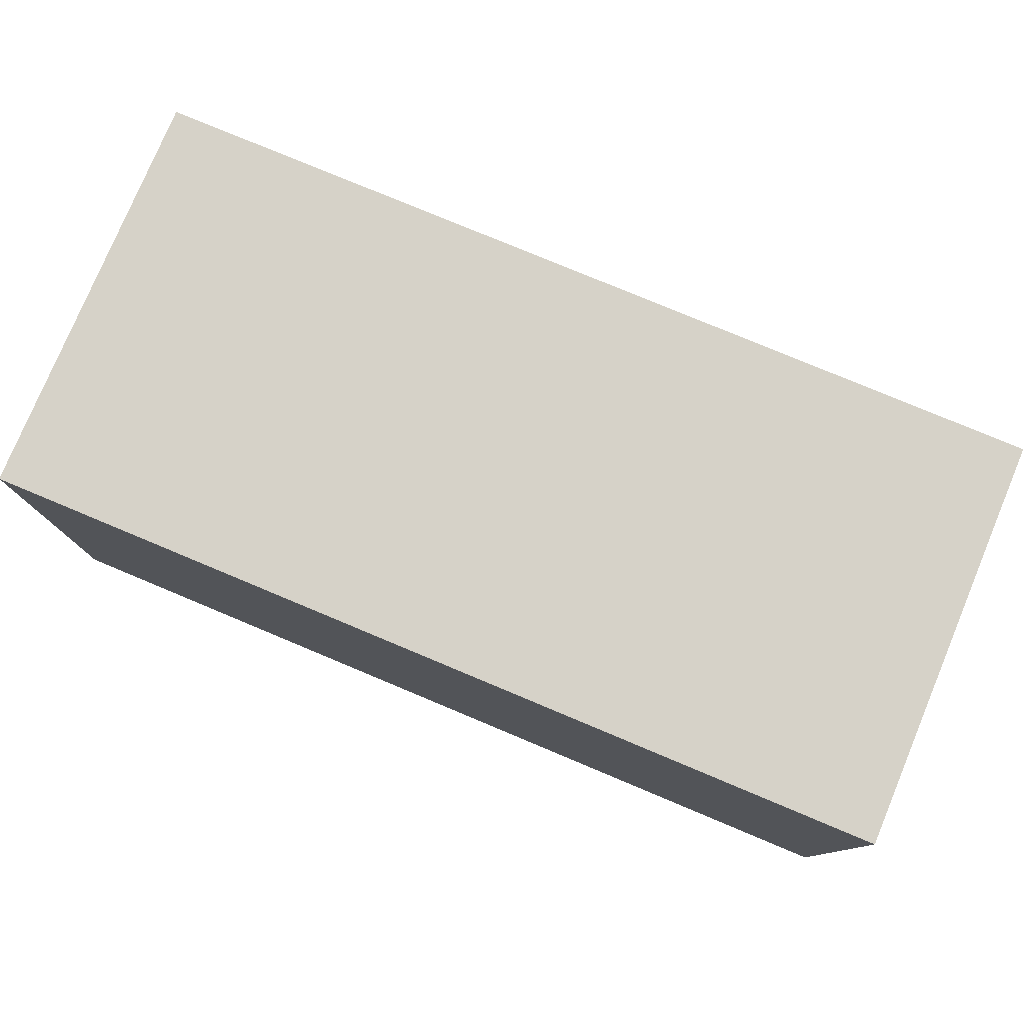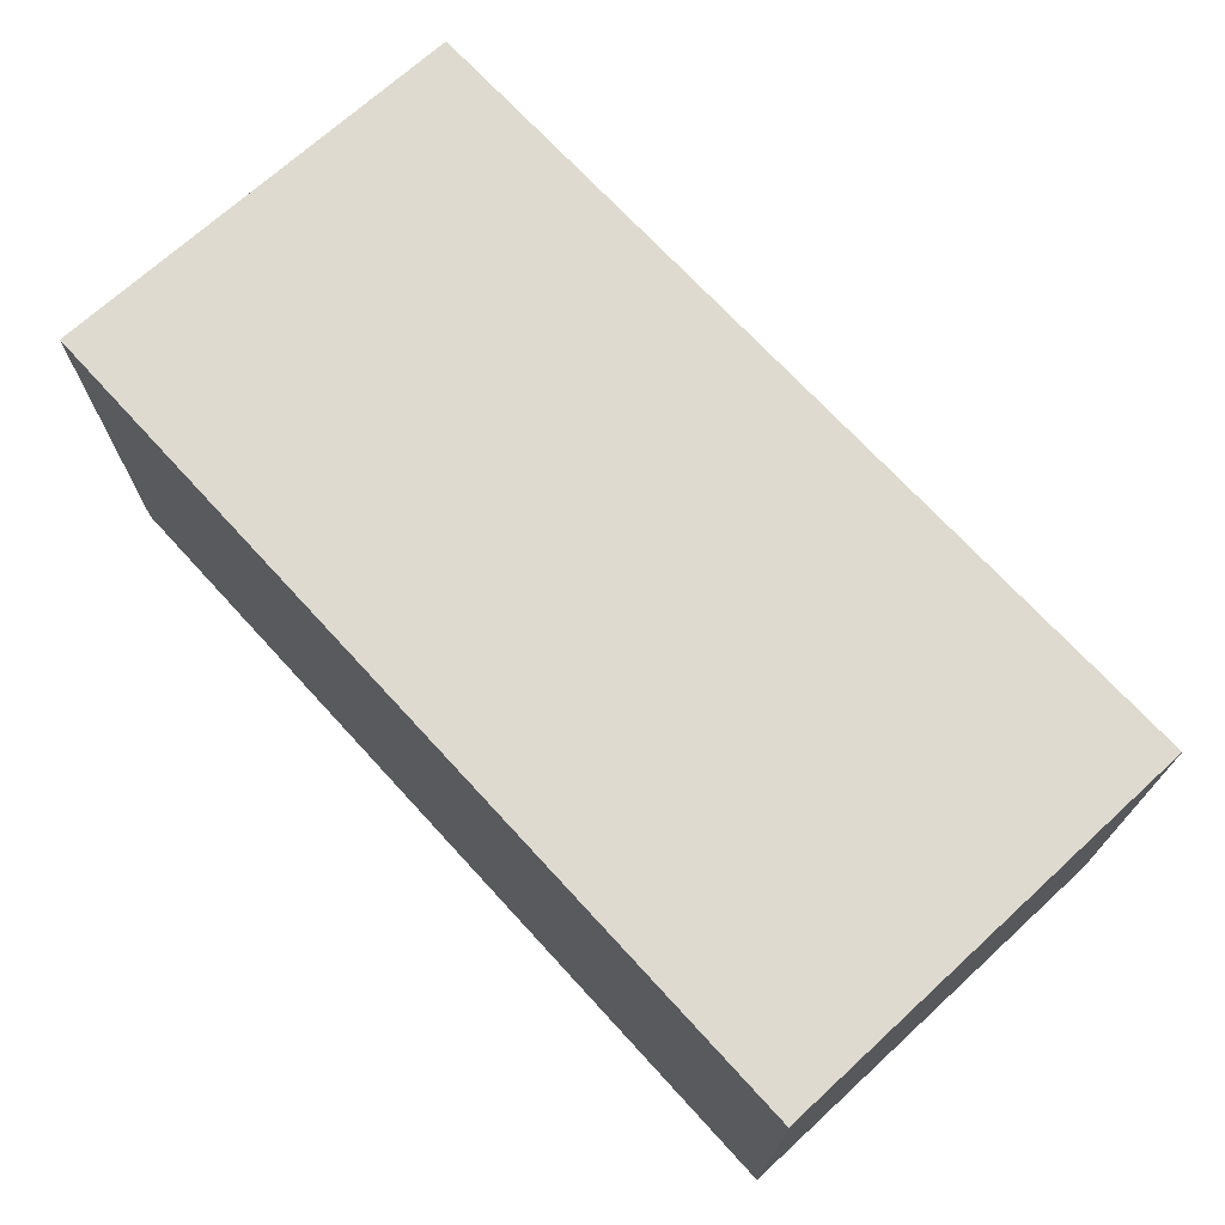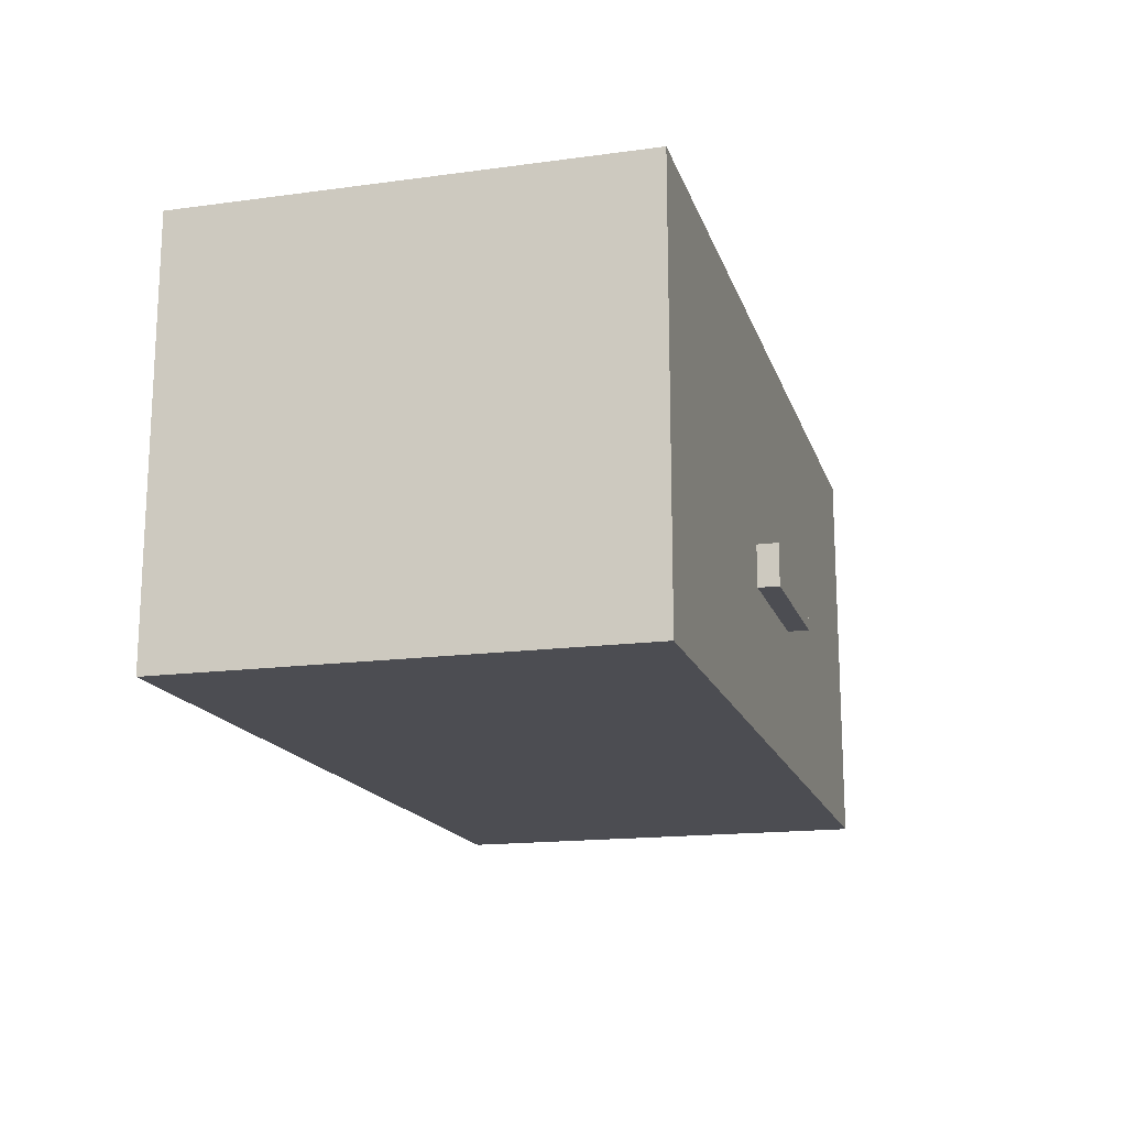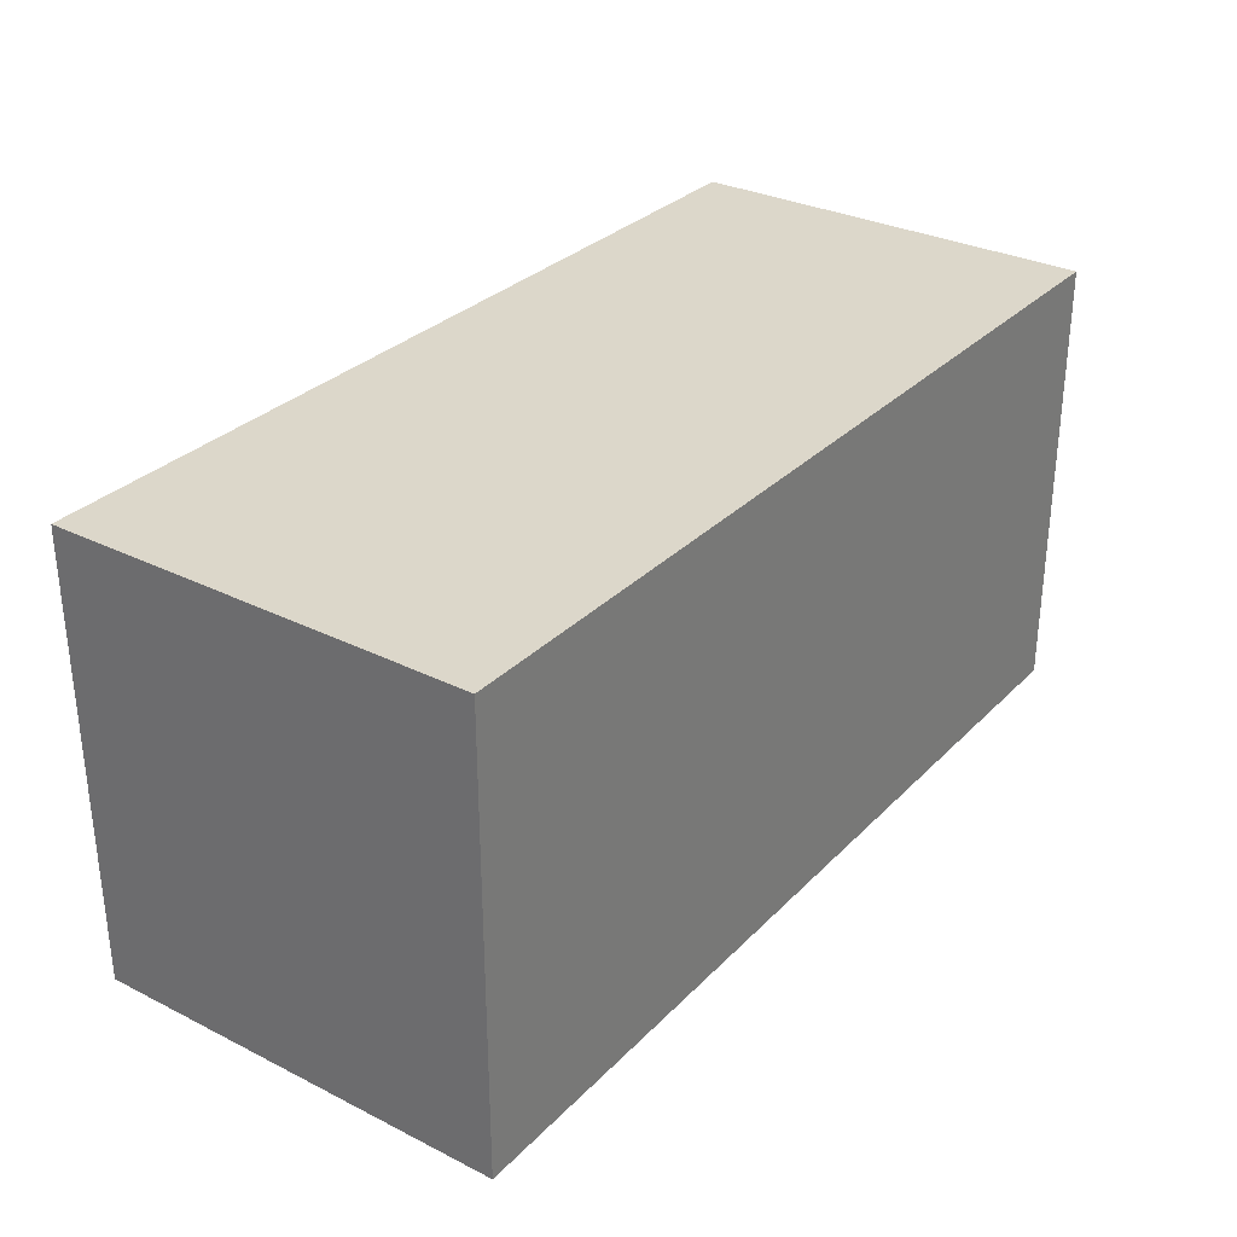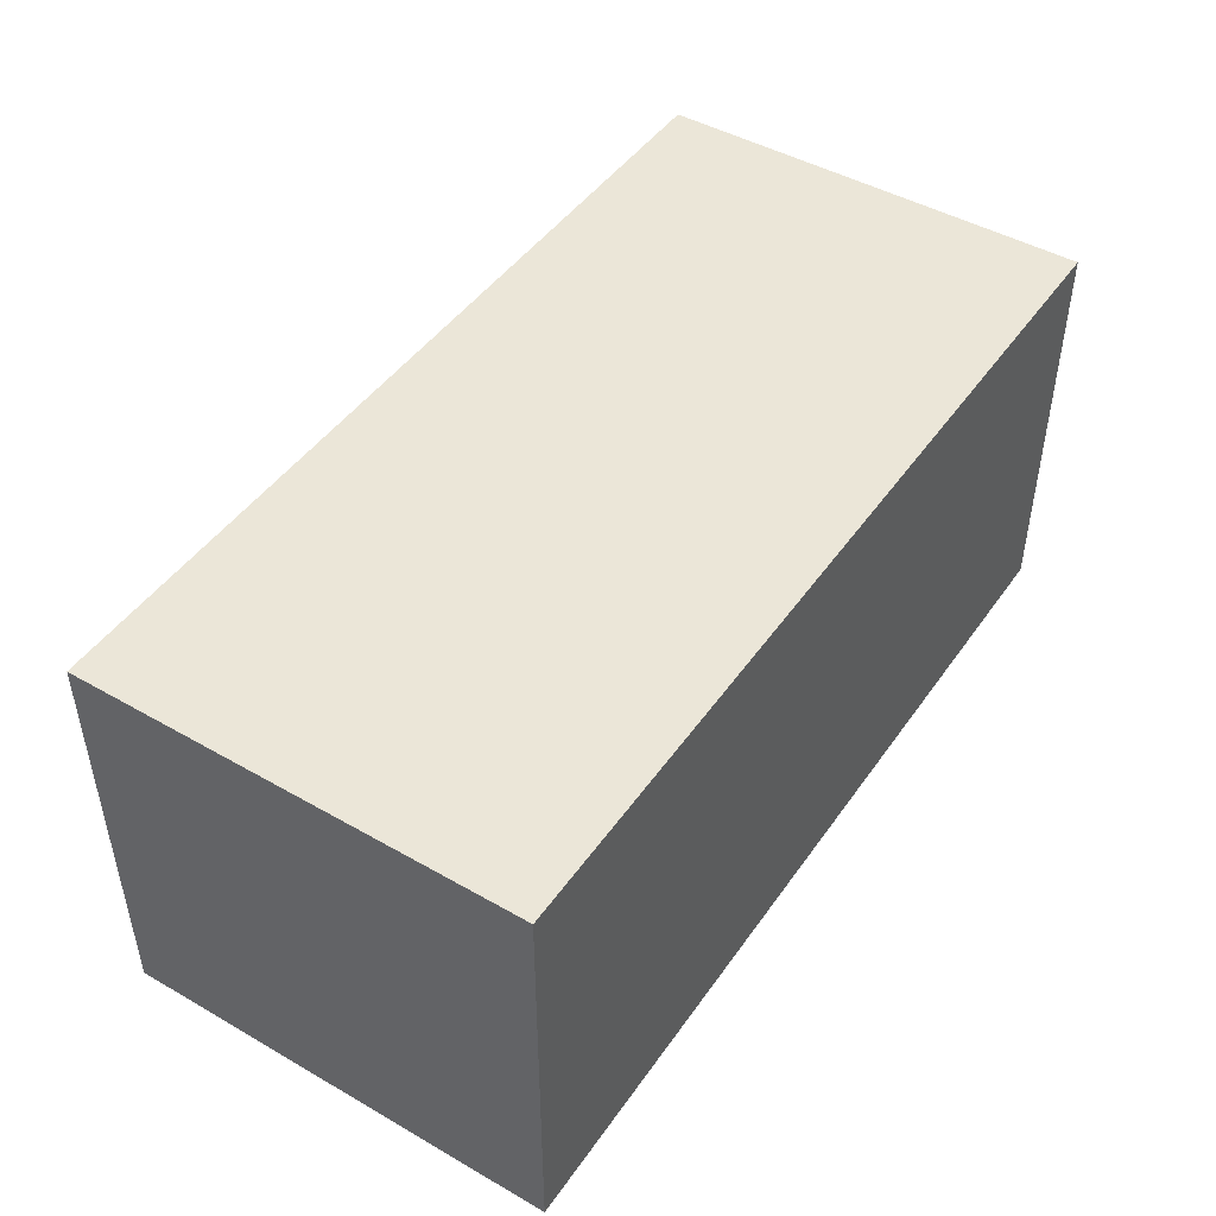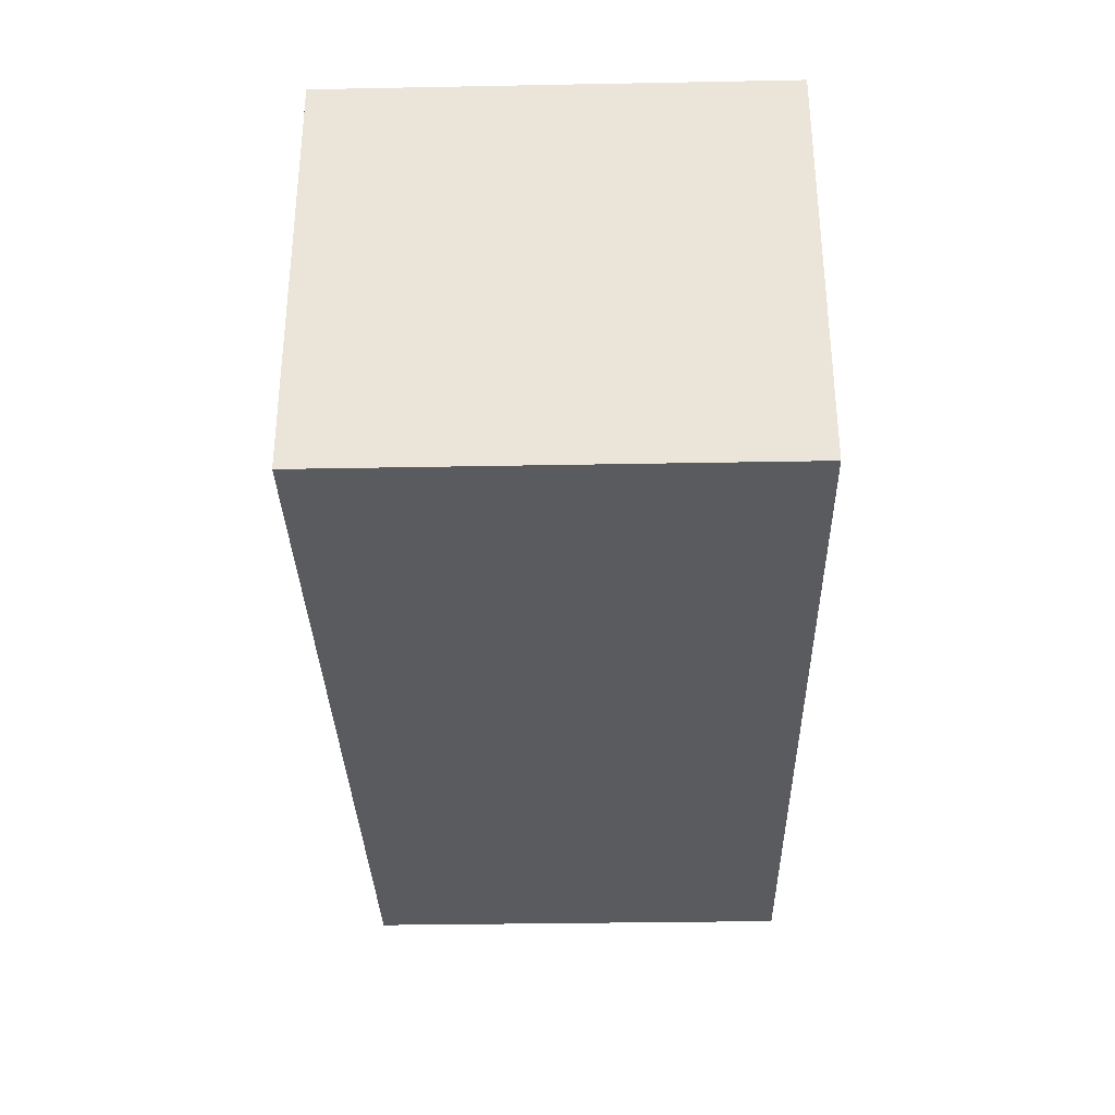
<metadata>
{"format":"obj","ext":"obj","renderer":"f3d","projection":"perspective","resolution":1024,"background":"white","views":[{"elev":78.4,"azim":-157.3,"up":"+Z"},{"elev":70.7,"azim":47.5,"up":"+Y"},{"elev":-16.4,"azim":105.4,"up":"+Y"},{"elev":30.8,"azim":125.6,"up":"+Z"},{"elev":46.4,"azim":-56.9,"up":"+Y"},{"elev":-32.7,"azim":-88.5,"up":"+Y"}]}
</metadata>
<code>
g kitchenCabinetUpperLow
v 0 0 2.1
v 0 0 0
v -4.3 0 2.1
v -4.3 0 0
v 0 1.95 0
v 0 1.95 2.1
v -4.3 1.95 0
v -4.3 1.95 2.1
v -4.032 0.2684 0
v -4.032 1.682 0
v -0.2684 1.682 0
v -0.2684 0.2684 0
v -0.2684 0.2684 1.9
v -4.032 0.2684 1.9
v -0.2684 1.682 1.9
v -4.032 1.682 1.9
f 2 1 3
f 3 4 2
f 6 5 7
f 7 8 6
f 2 5 6
f 6 1 2
f 3 1 6
f 6 8 3
f 7 4 3
f 3 8 7
f 9 2 4
f 4 7 9
f 7 10 9
f 7 11 10
f 2 9 12
f 12 5 2
f 12 11 5
f 11 7 5
f 13 12 9
f 9 14 13
f 11 15 16
f 16 10 11
f 13 14 16
f 16 15 13
f 9 10 16
f 16 14 9
f 11 12 13
f 13 15 11
g door 8
v -0.2684 0.2684 0.2
v -4.032 0.2684 0.2
v -0.2684 1.682 0.2
v -4.032 1.682 0.2
v -4.032 0.2684 0
v -0.2684 0.2684 0
v -0.4719 0.4719 0
v -2.55 0.6719 0
v -3.828 0.4719 0
v -3.828 1.478 0
v -2.55 0.8719 0
v -1.75 0.8719 0
v -1.75 0.6719 0
v -0.4719 1.478 0
v -1.75 0.8719 -0.1
v -2.55 0.8719 -0.1
v -2.55 0.6719 -0.1
v -1.75 0.6719 -0.1
f 18 17 19
f 19 20 18
f 10 21 18
f 18 20 10
f 19 11 10
f 10 20 19
f 22 11 19
f 19 17 22
f 22 17 18
f 18 21 22
f 24 23 25
f 25 26 24
f 26 27 24
f 26 28 27
f 23 24 29
f 29 30 23
f 29 28 30
f 28 26 30
f 25 22 21
f 21 10 25
f 10 26 25
f 10 30 26
f 22 25 23
f 23 11 22
f 23 30 11
f 30 10 11
f 27 28 31
f 31 32 27
f 32 33 24
f 24 27 32
f 34 33 32
f 32 31 34
f 34 31 28
f 28 29 34
f 34 29 24
f 24 33 34

</code>
